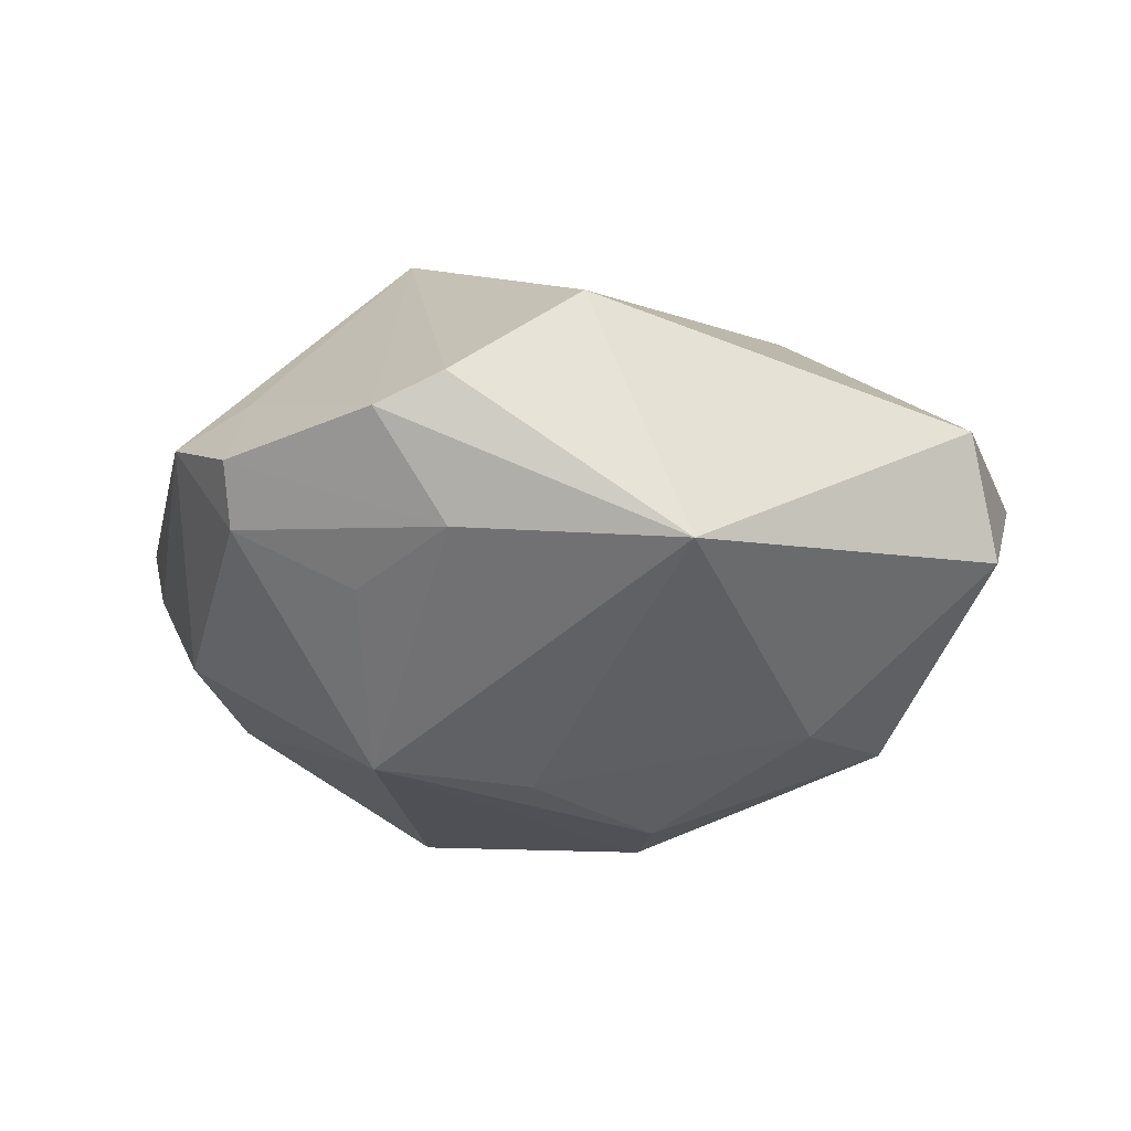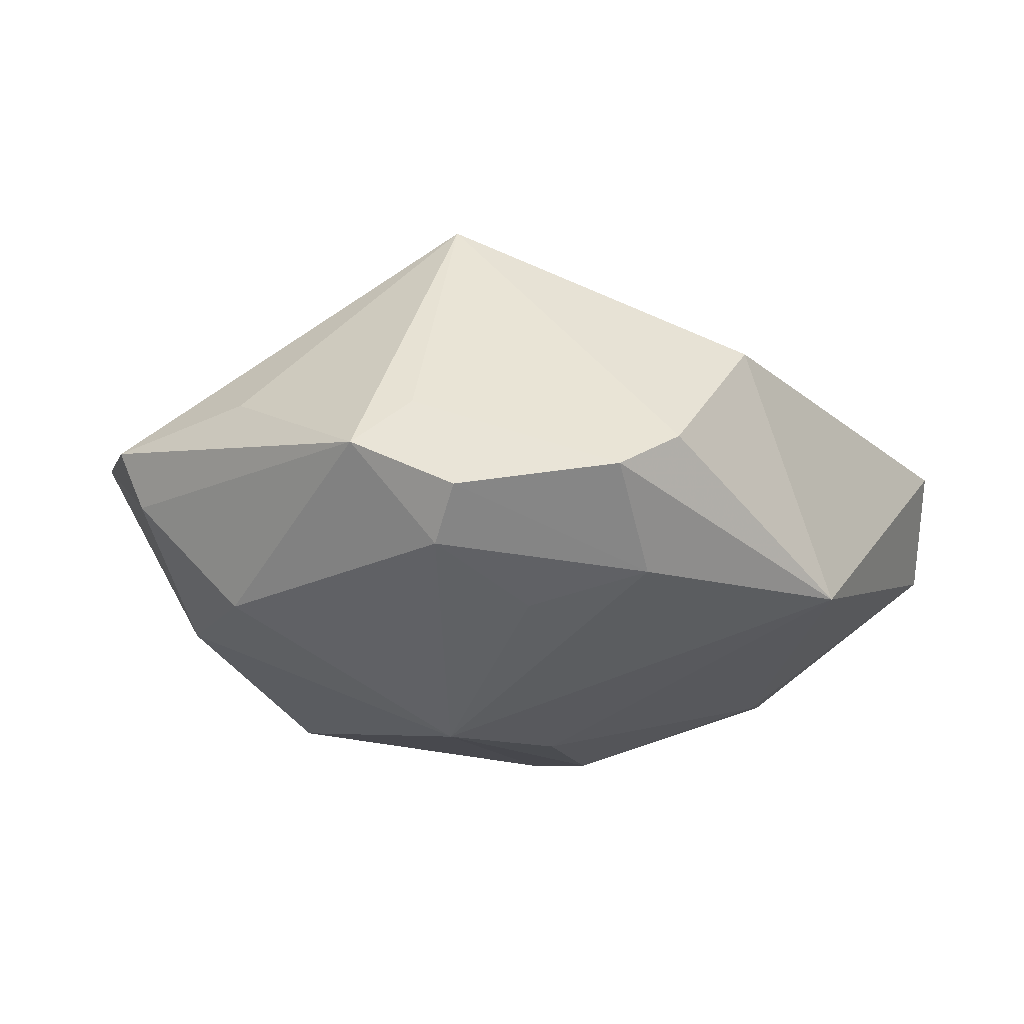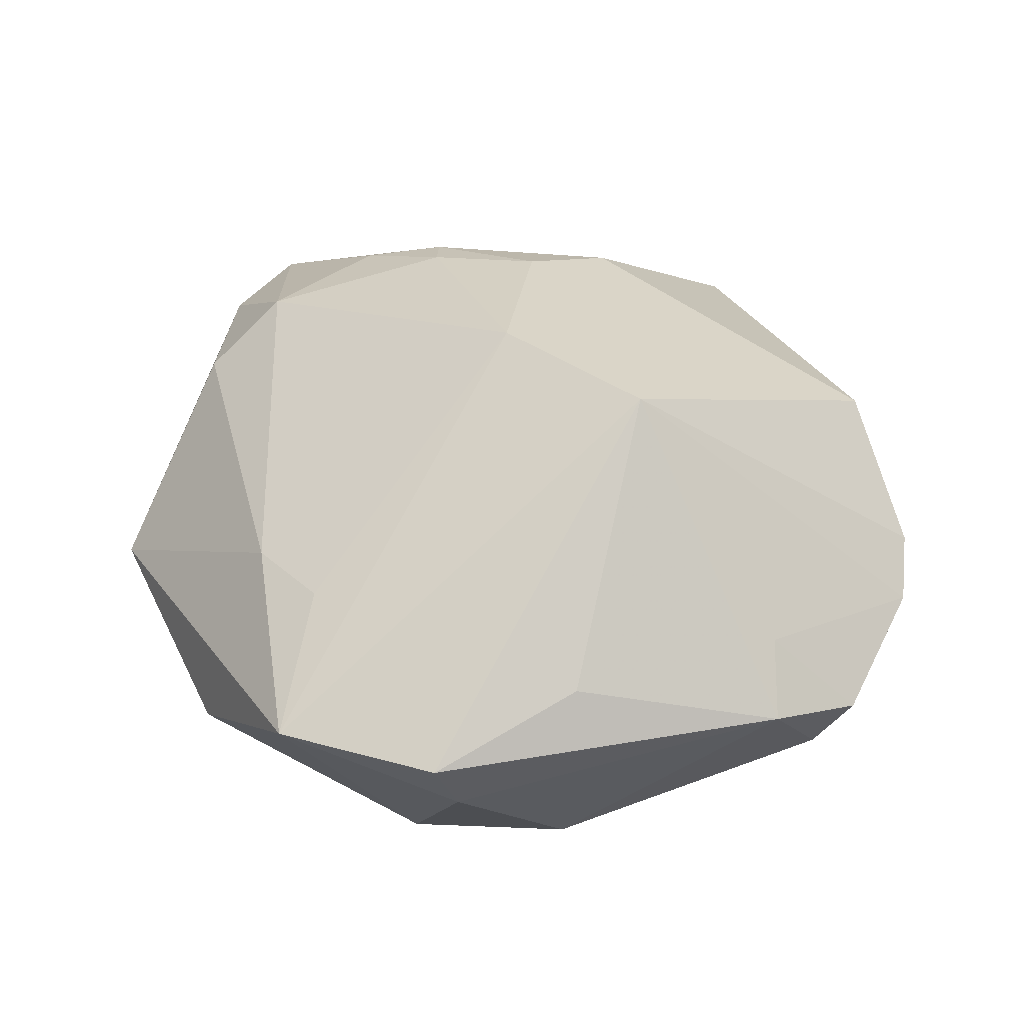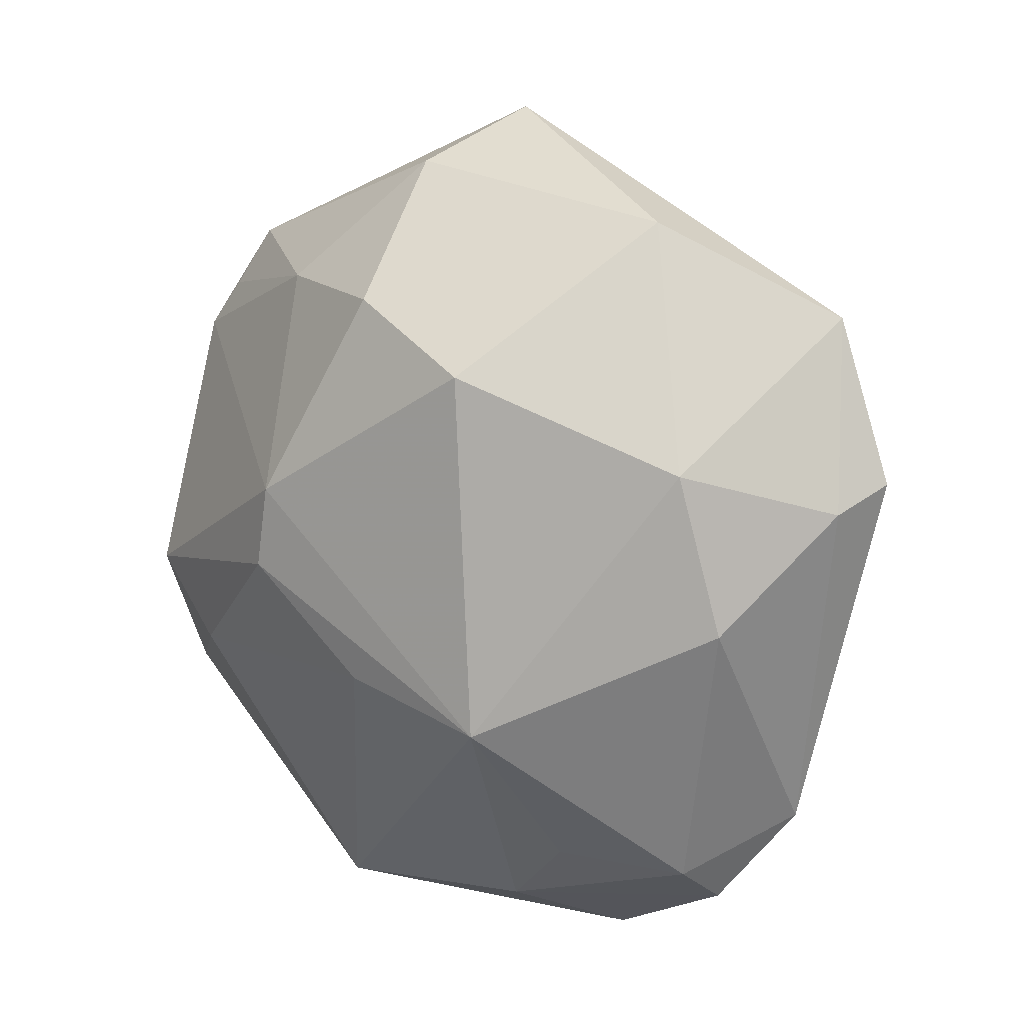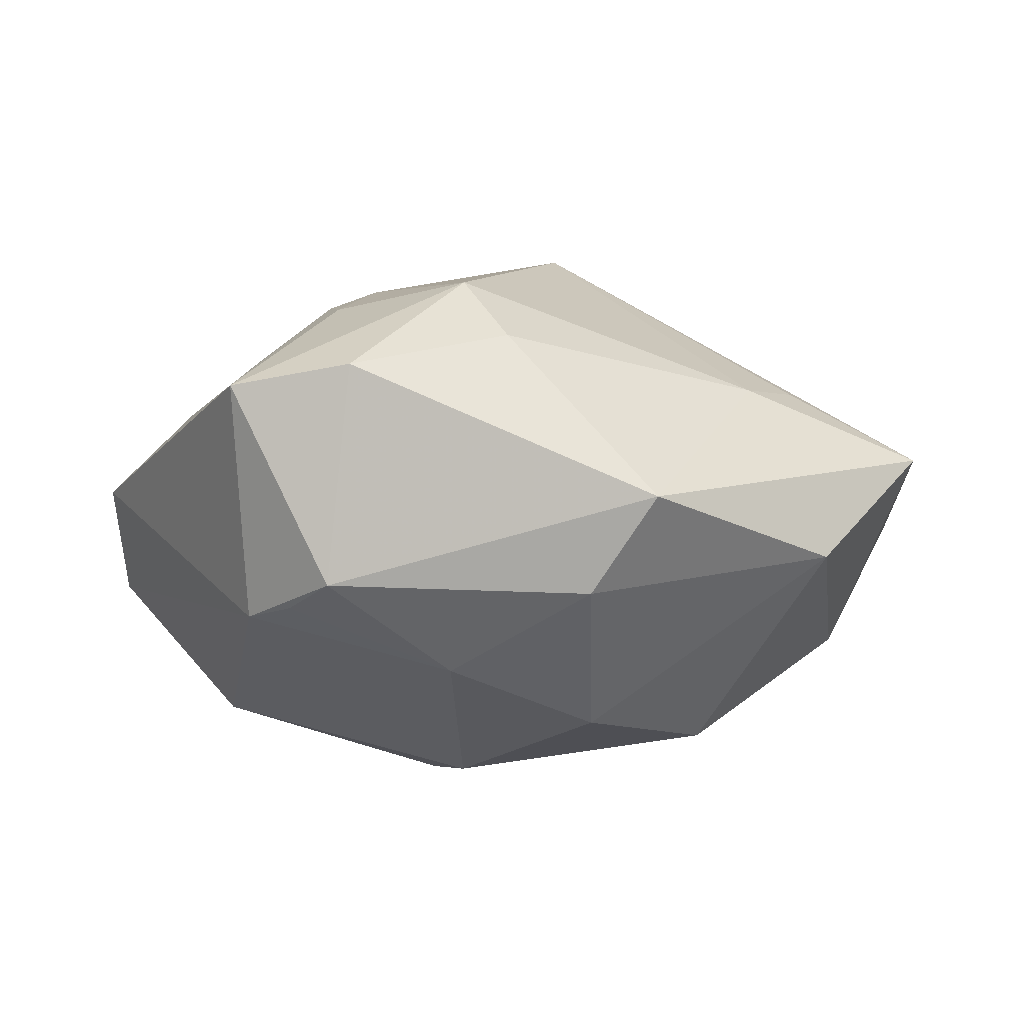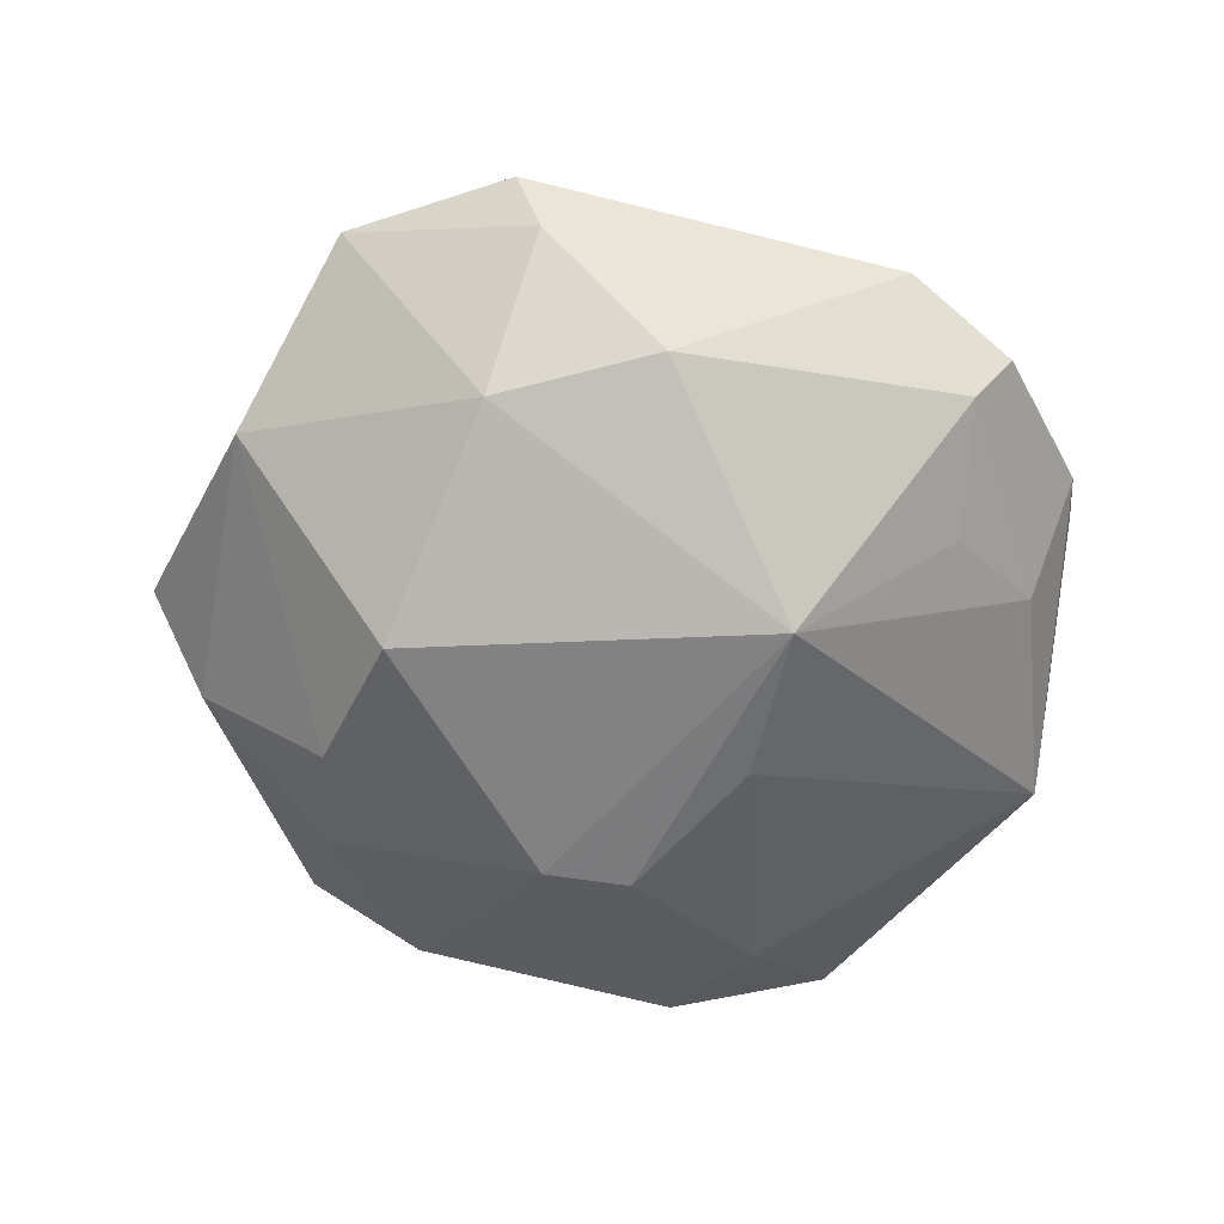
<metadata>
{"format":"obj","ext":"obj","renderer":"f3d","projection":"perspective","resolution":1024,"background":"white","views":[{"elev":-19.3,"azim":1.8,"up":"+Z"},{"elev":-5.7,"azim":-33.5,"up":"+Z"},{"elev":40.7,"azim":-91.4,"up":"+Z"},{"elev":12.9,"azim":-138.0,"up":"+Y"},{"elev":-4.5,"azim":165.6,"up":"+Z"},{"elev":-52.2,"azim":-90.5,"up":"+Z"}]}
</metadata>
<code>
v 0.02812 0.02362 -0.01083
v -0.03819 0.02451 0.005373
v 0.002504 -0.03675 0.01376
v 0.008407 0.03337 0.01566
v -0.02567 0.02118 0.0124
v 0.03685 0.01374 0.009109
v -0.02462 0.0334 -0.005557
v 0.02214 0.01641 0.02031
v 0.02127 -0.009991 0.02015
v -0.002204 0.02577 -0.02214
v -0.003778 0.04302 -0.0006881
v 0.01673 0.008711 0.02366
v 0.02374 0.03181 0.0125
v -0.03563 -0.02482 0.003572
v -0.01576 -0.04065 0.001293
v -0.005142 0.001453 0.02923
v -0.03366 0.01156 -0.01323
v 0.007986 -0.0009763 -0.02719
v -0.02932 -0.0299 -0.006123
v -0.03678 -0.003489 -0.01098
v 0.006573 0.006808 -0.02726
v 0.01183 -0.03859 -0.01042
v -0.0154 0.01993 -0.02356
v 0.02847 0.004939 0.01637
v -0.01889 0.02688 0.01193
v -0.02889 -0.02491 0.007988
v -0.01544 -0.01158 0.02844
v -0.009376 -0.03633 -0.008355
v 0.0315 0.01913 -0.01155
v 0.01243 0.02633 -0.017
v 0.02535 0.02921 -0.008827
v -0.04232 0.007116 -0.0003977
v 0.02279 -0.01244 -0.02083
v 0.001333 0.03793 -0.009733
v -0.04378 0.009315 0.005388
v 0.04299 -0.007749 0.002969
v 0.03456 0.02646 0.01074
v 0.03761 -0.02517 0.004427
v -0.03698 -0.004608 0.009335
v 0.01527 -0.00179 0.02392
v -0.01809 -0.0289 -0.01155
v -0.009411 -0.04143 0.004199
v 0.03992 -0.02072 -0.006815
v 0.01109 0.02615 0.02199
v -0.01769 -0.01408 -0.02403
v 0.02978 -0.004906 -0.02065
v -0.02962 -0.03358 -0.0008474
v -0.003128 -0.01093 -0.02504
v 0.02158 0.008465 0.02173
f 27 2 35
f 16 2 27
f 11 2 25
f 7 2 11
f 43 38 22
f 36 38 43
f 29 37 36
f 36 43 29
f 29 43 46
f 22 38 3
f 22 28 45
f 45 28 41
f 5 2 16
f 16 25 5
f 5 25 2
f 44 25 16
f 9 38 36
f 9 3 38
f 27 3 9
f 36 37 6
f 37 29 31
f 23 7 10
f 39 27 35
f 35 14 39
f 39 14 27
f 26 14 47
f 27 14 26
f 32 14 35
f 20 14 32
f 35 2 32
f 42 3 27
f 22 3 42
f 21 45 23
f 23 10 21
f 21 29 46
f 20 45 19
f 47 14 19
f 19 14 20
f 19 45 41
f 19 28 47
f 41 28 19
f 33 43 22
f 46 43 33
f 12 44 16
f 8 49 37
f 37 44 8
f 8 12 49
f 44 12 8
f 13 44 37
f 13 31 11
f 37 31 13
f 24 9 36
f 49 9 24
f 36 6 24
f 37 49 24
f 24 6 37
f 1 31 29
f 11 31 34
f 34 7 11
f 34 10 7
f 20 32 17
f 23 45 17
f 17 45 20
f 17 7 23
f 2 7 17
f 17 32 2
f 27 26 15
f 15 42 27
f 15 26 47
f 47 28 15
f 15 28 22
f 22 42 15
f 29 21 30
f 30 21 10
f 30 1 29
f 31 1 30
f 30 34 31
f 10 34 30
f 40 9 49
f 49 12 40
f 40 12 16
f 16 27 40
f 27 9 40
f 4 13 11
f 44 13 4
f 11 25 4
f 25 44 4
f 18 21 46
f 46 33 18
f 45 21 18
f 48 18 33
f 48 33 22
f 45 18 48
f 22 45 48

</code>
